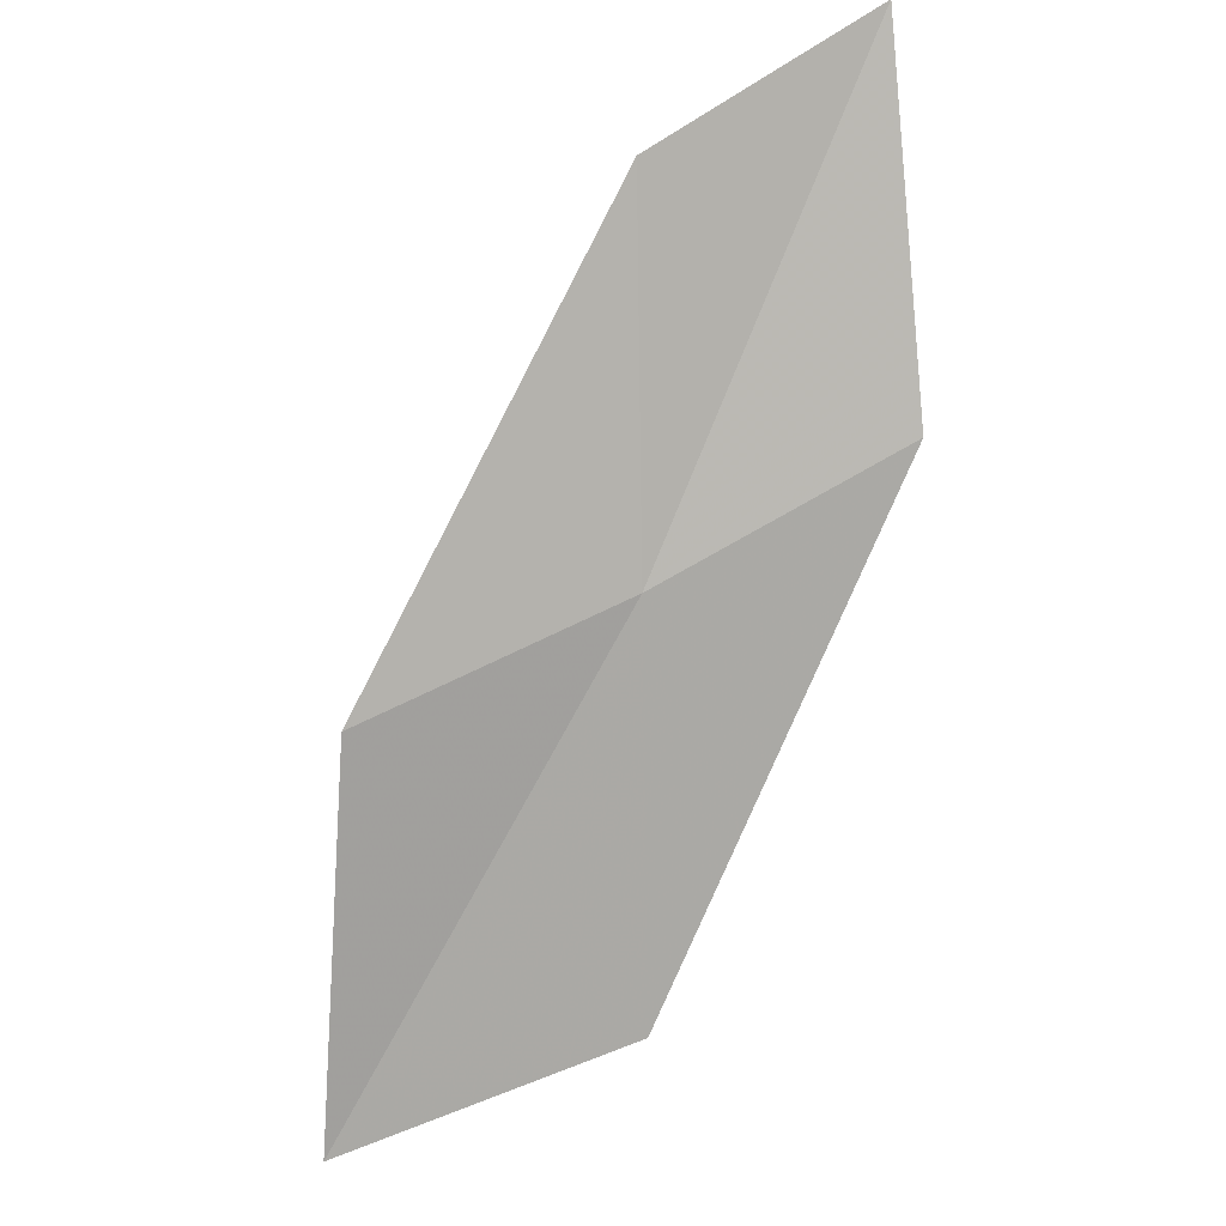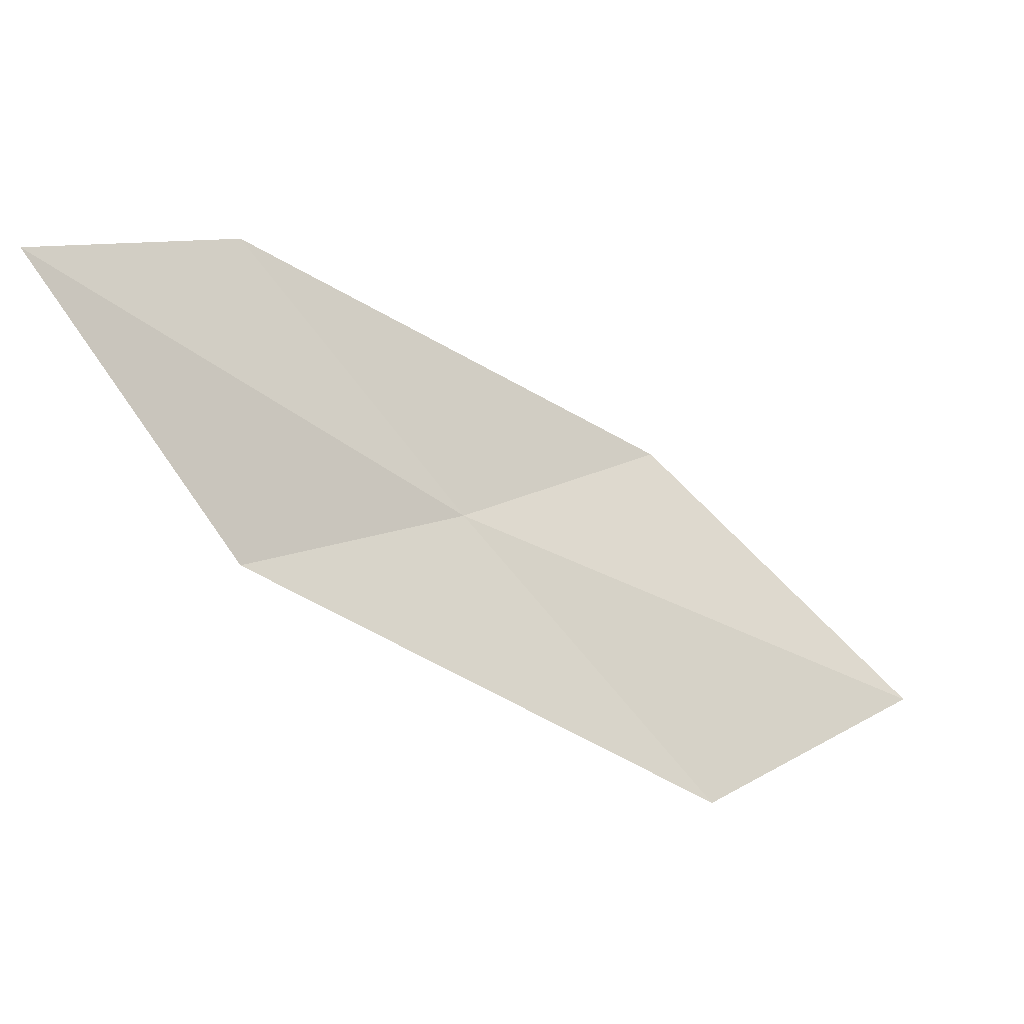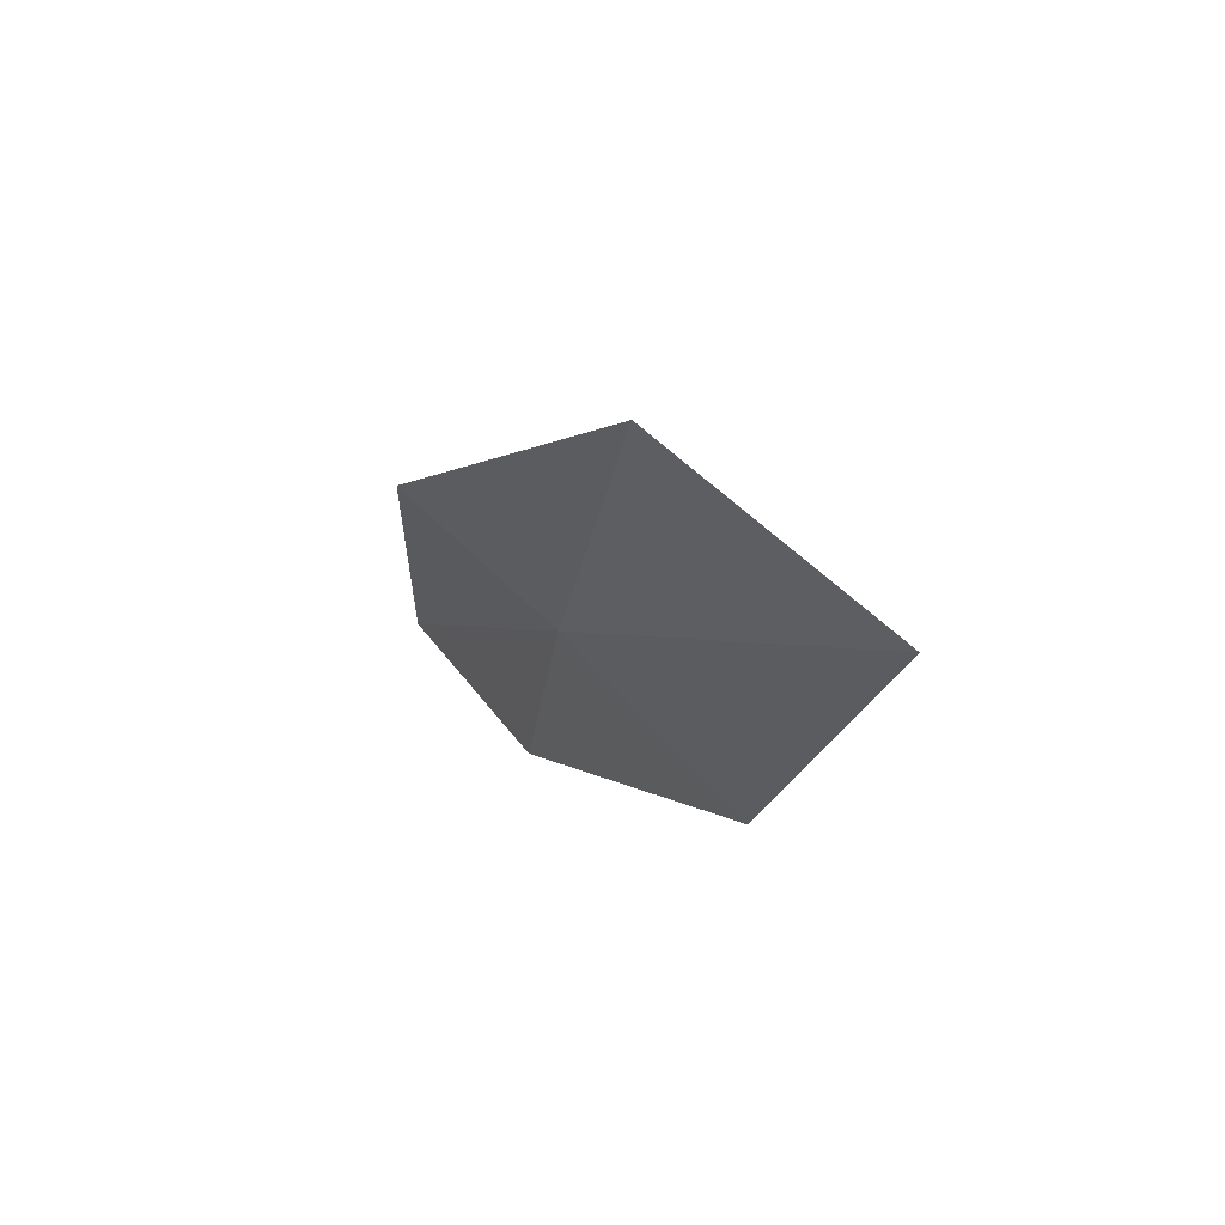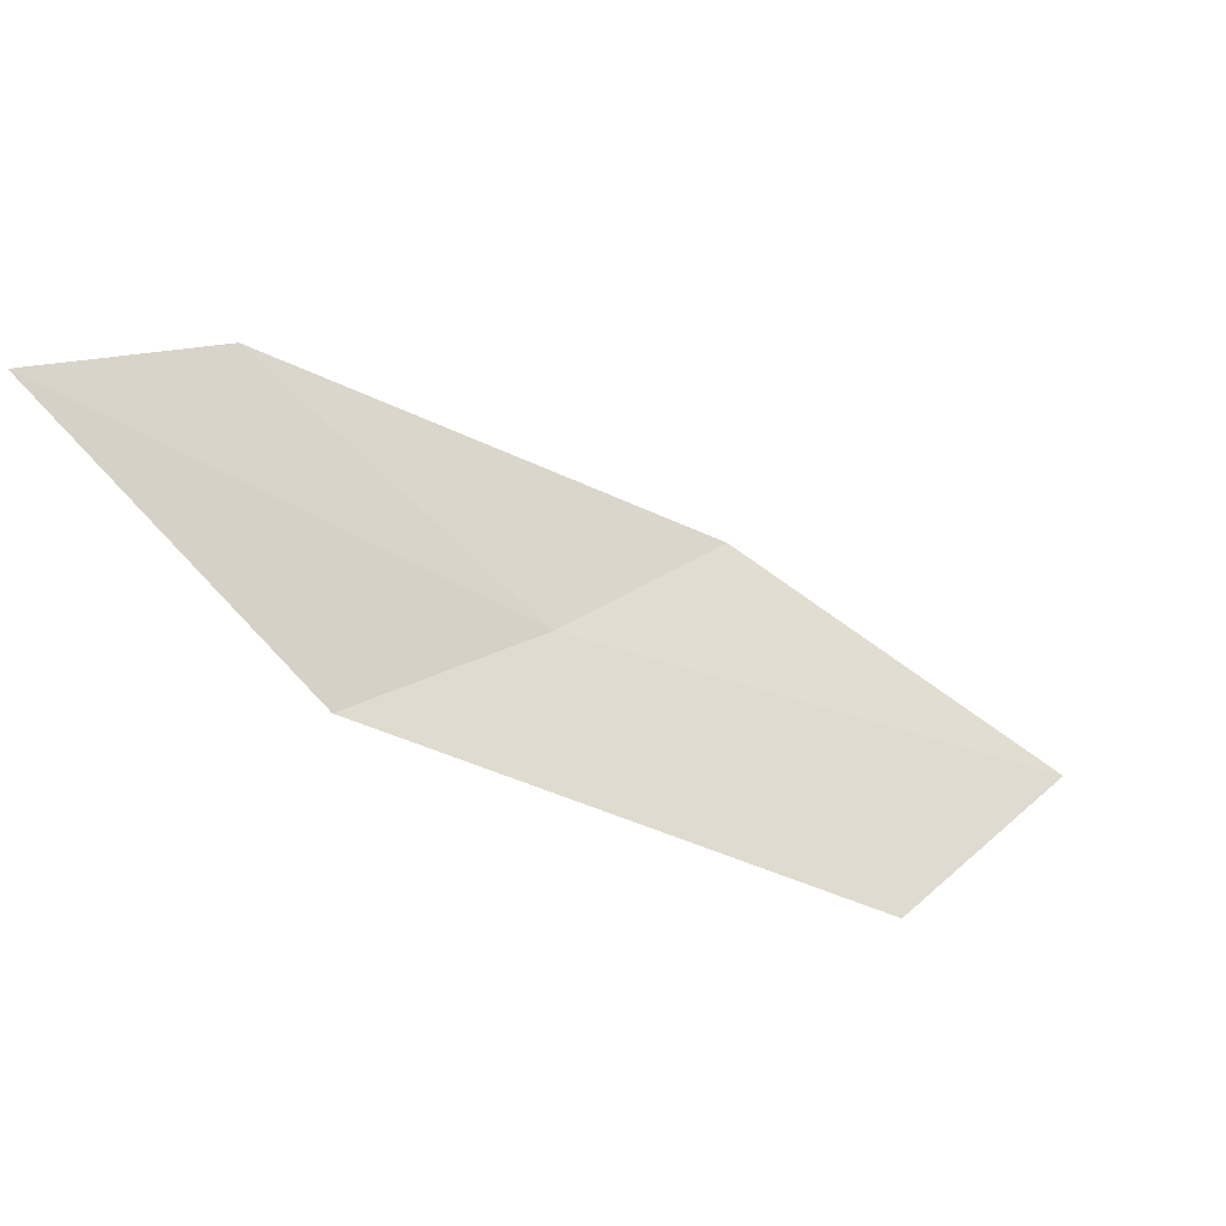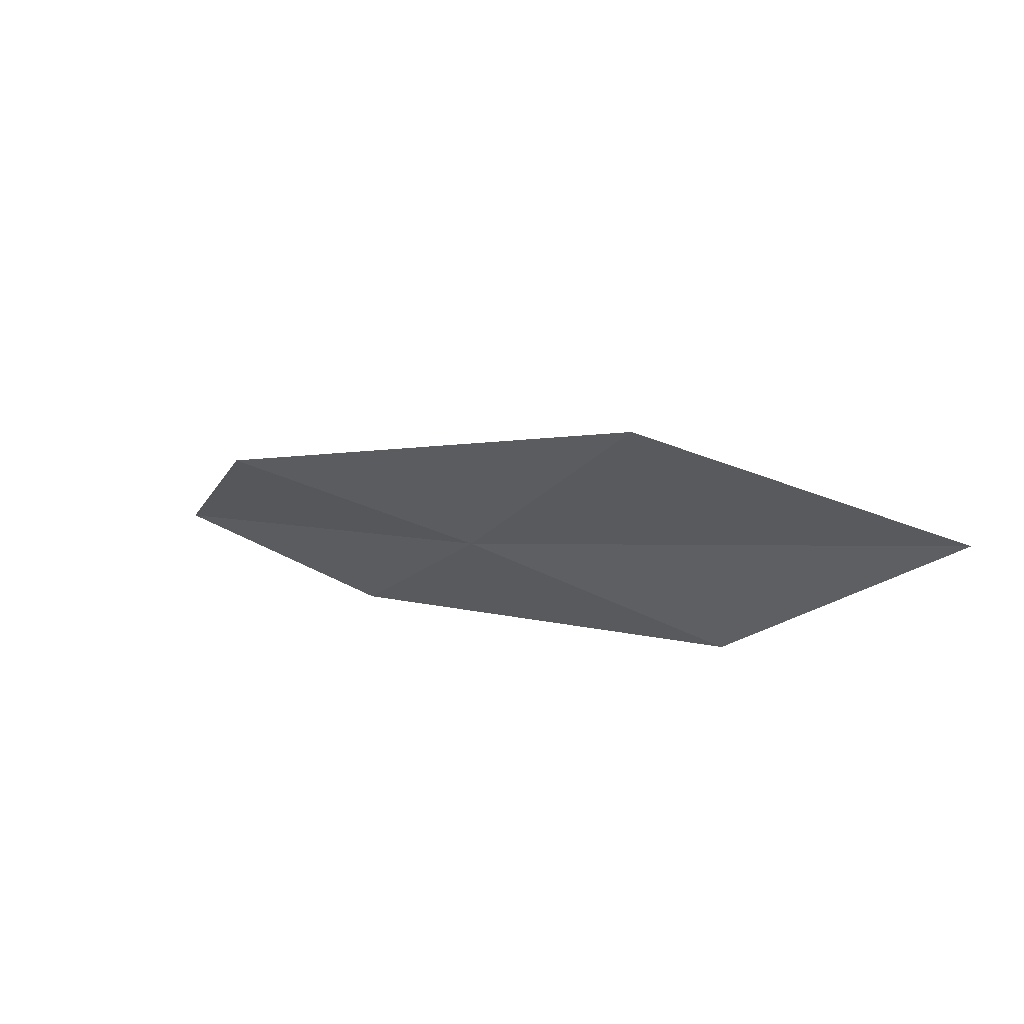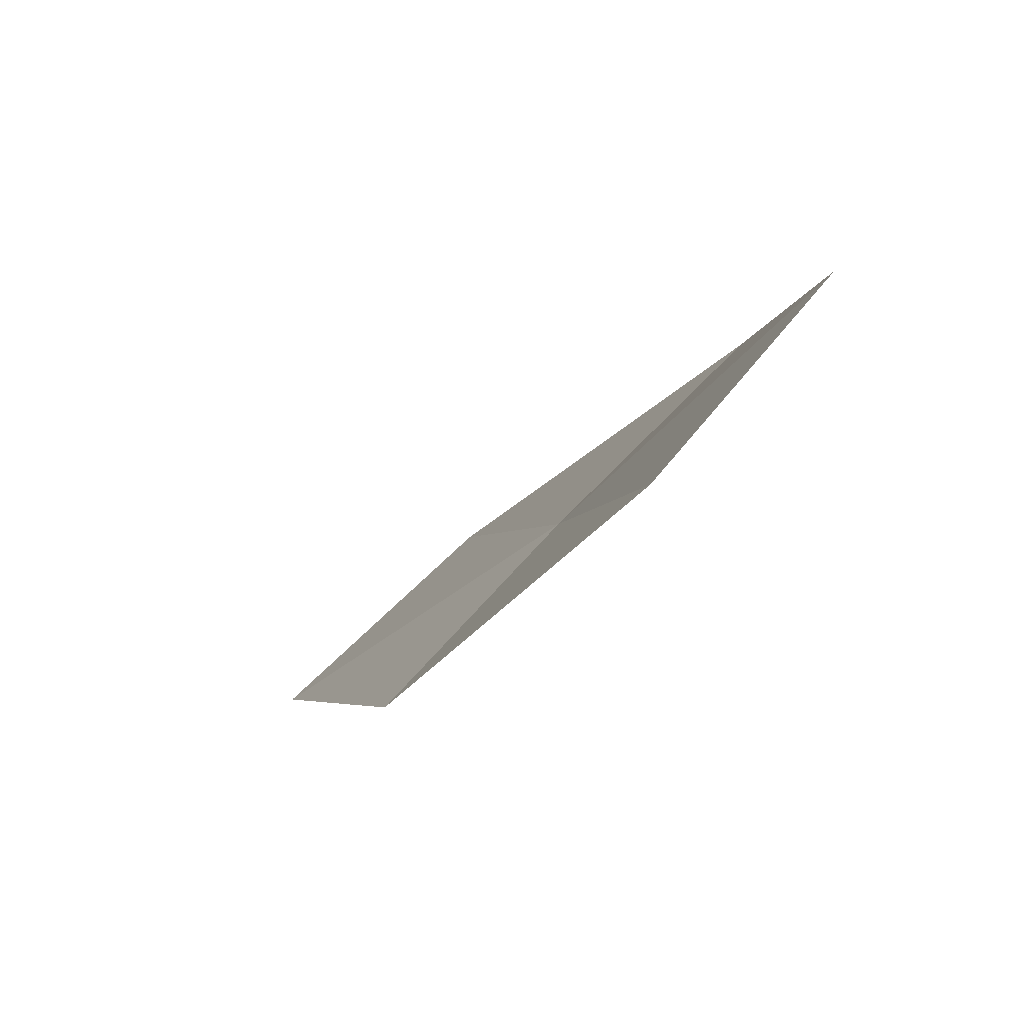
<metadata>
{"format":"obj","ext":"obj","renderer":"f3d","projection":"perspective","resolution":1024,"background":"white","views":[{"elev":-41.1,"azim":37.1,"up":"+Z"},{"elev":52.9,"azim":164.9,"up":"+Z"},{"elev":18.9,"azim":-150.9,"up":"+Y"},{"elev":46.3,"azim":150.3,"up":"+Z"},{"elev":-52.3,"azim":-169.5,"up":"+Z"},{"elev":-46.6,"azim":21.4,"up":"+Y"}]}
</metadata>
<code>
v -5.115 7.15 4.998
v -4.255 7.425 5.363
v -3.758 6.575 6.218
v -4.511 6.32 5.803
v -5.826 8.126 4.187
v -5.974 6.789 4.646
v -6.805 7.718 3.896
f 1 3 2
f 1 4 3
f 1 2 5
f 1 6 4
f 1 5 7
f 1 7 6

</code>
